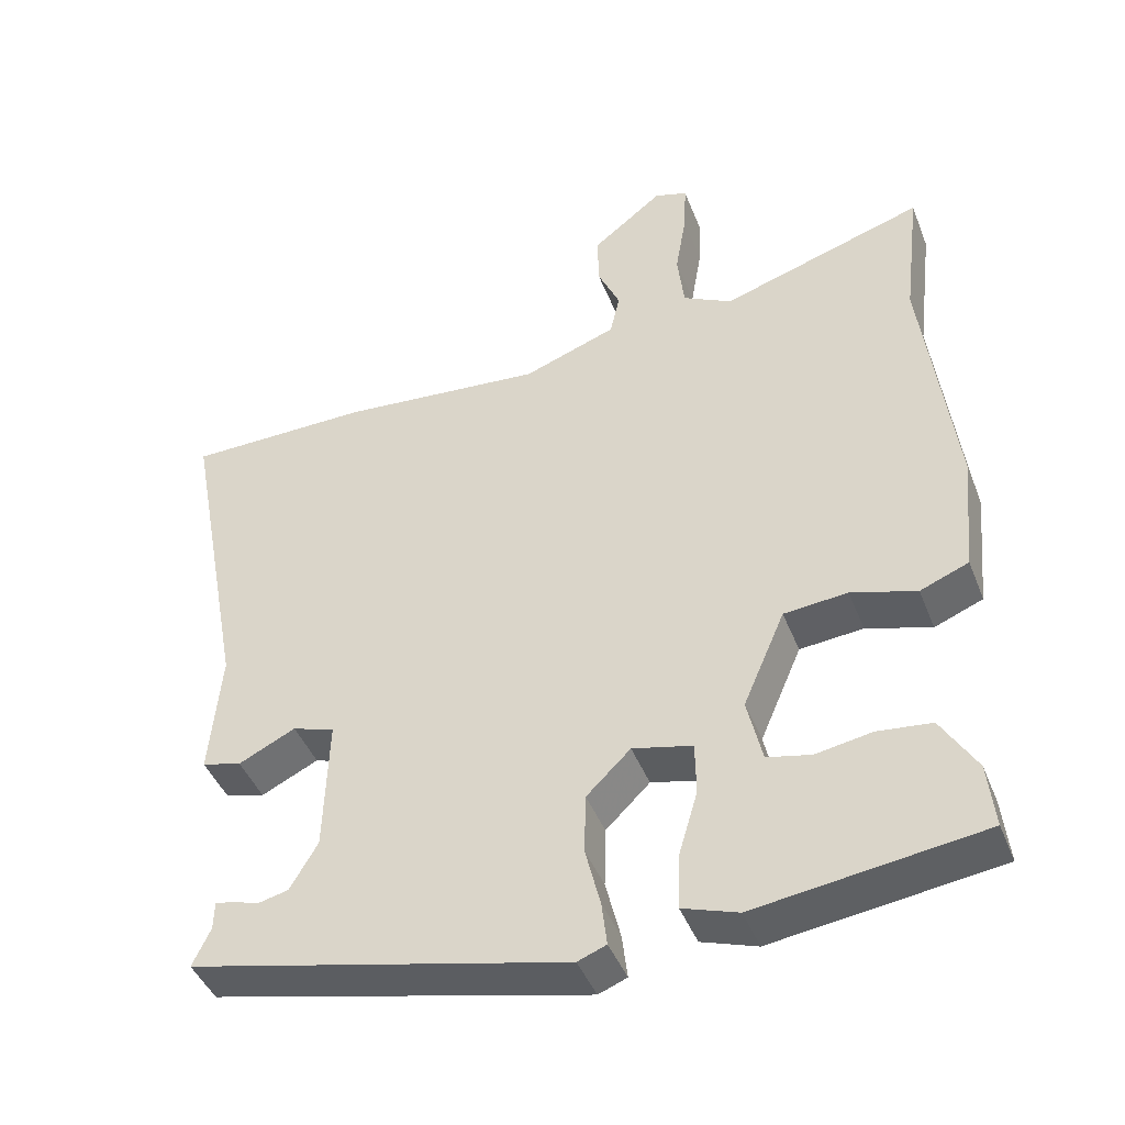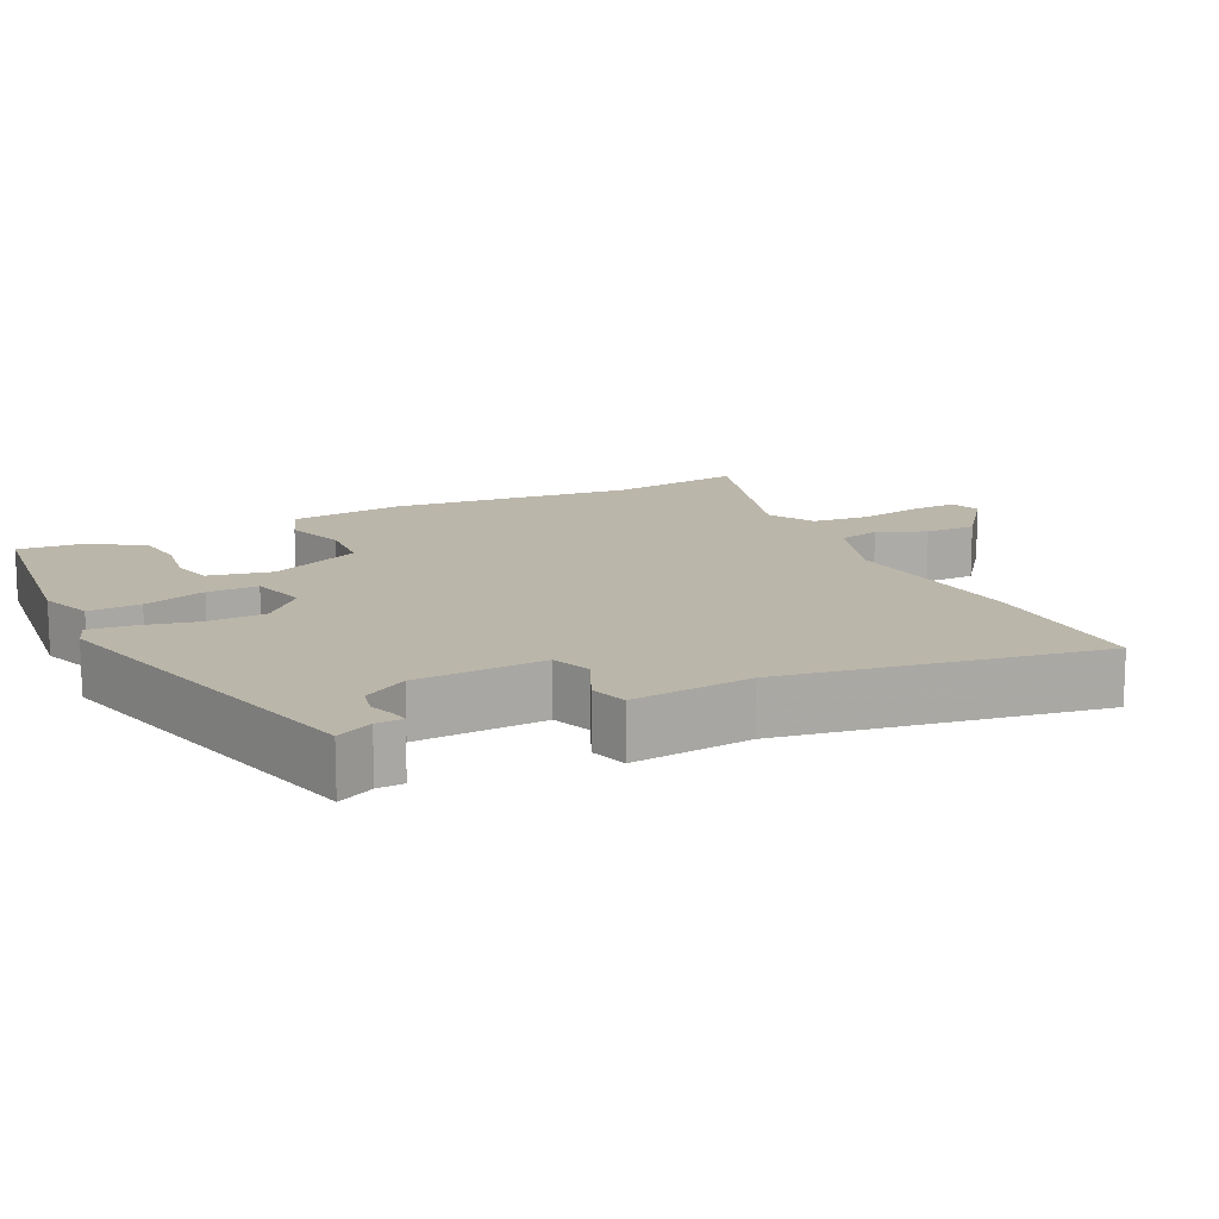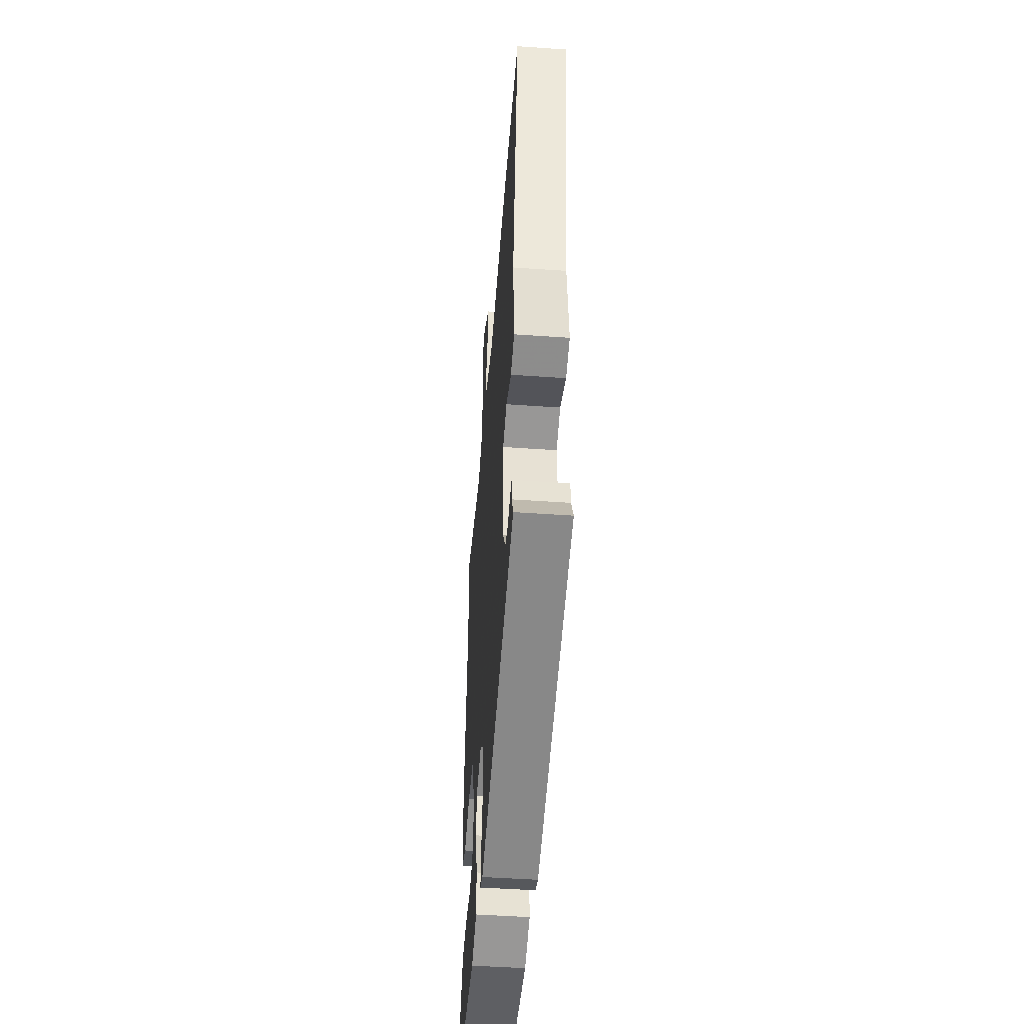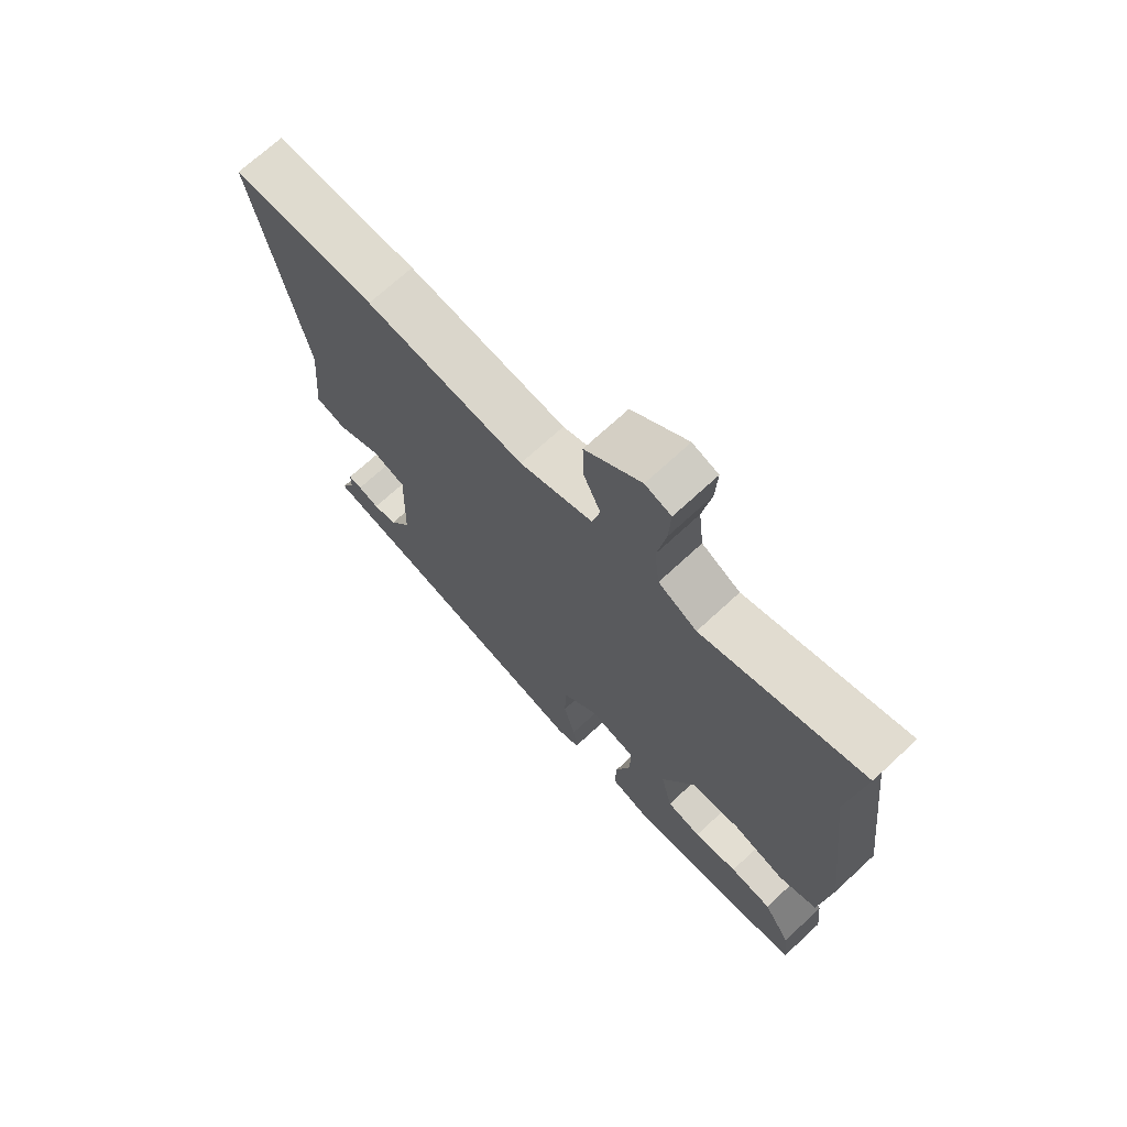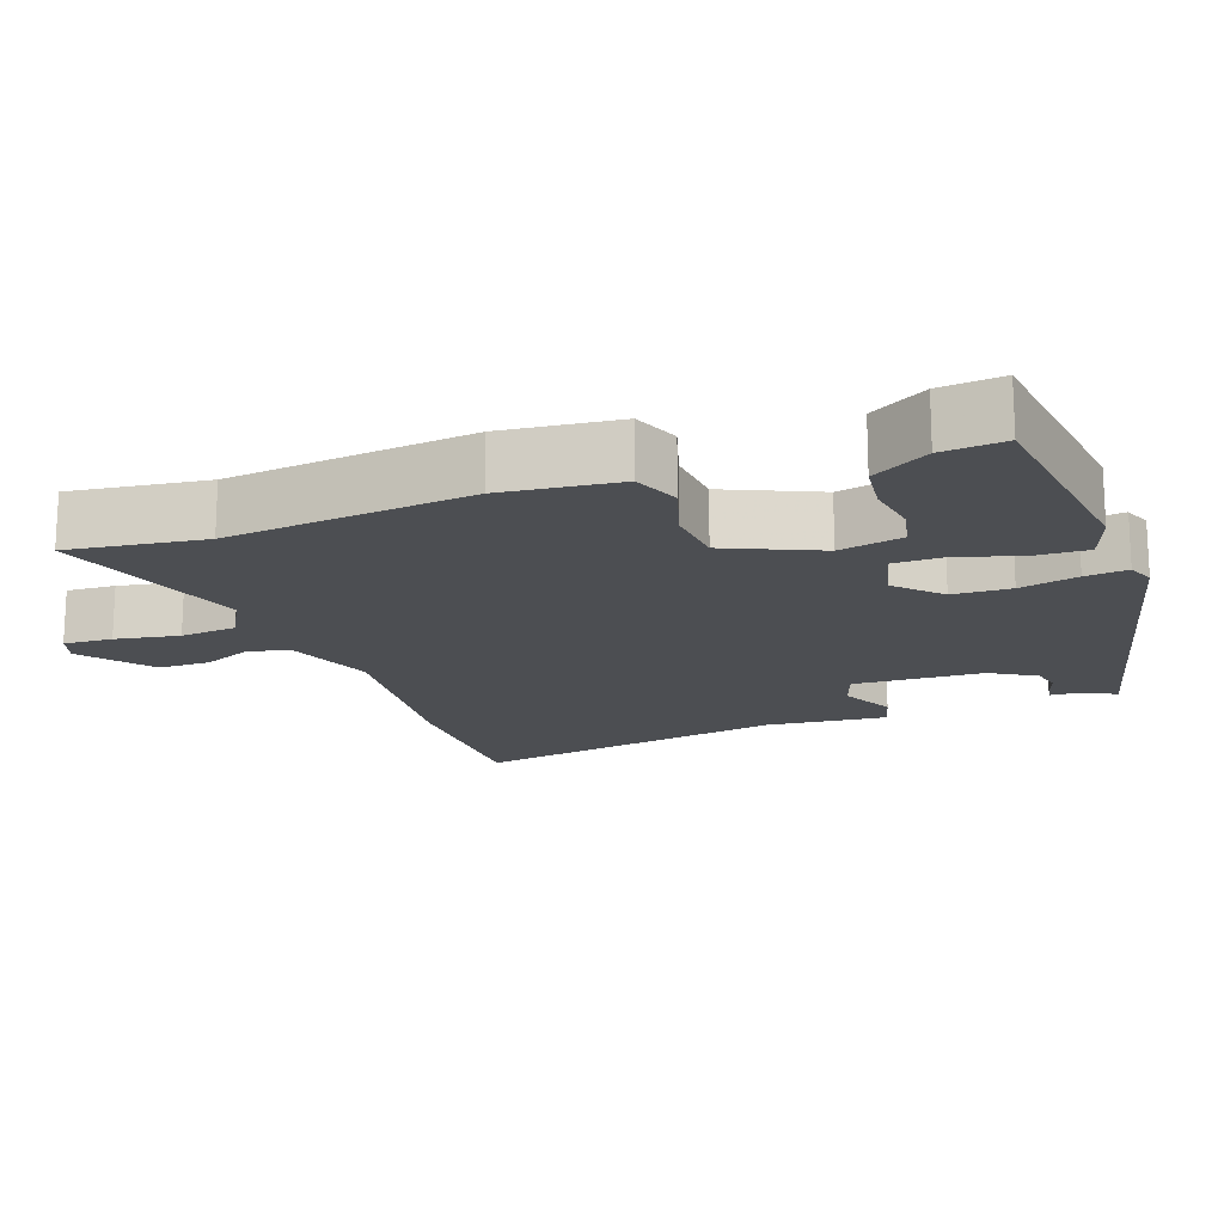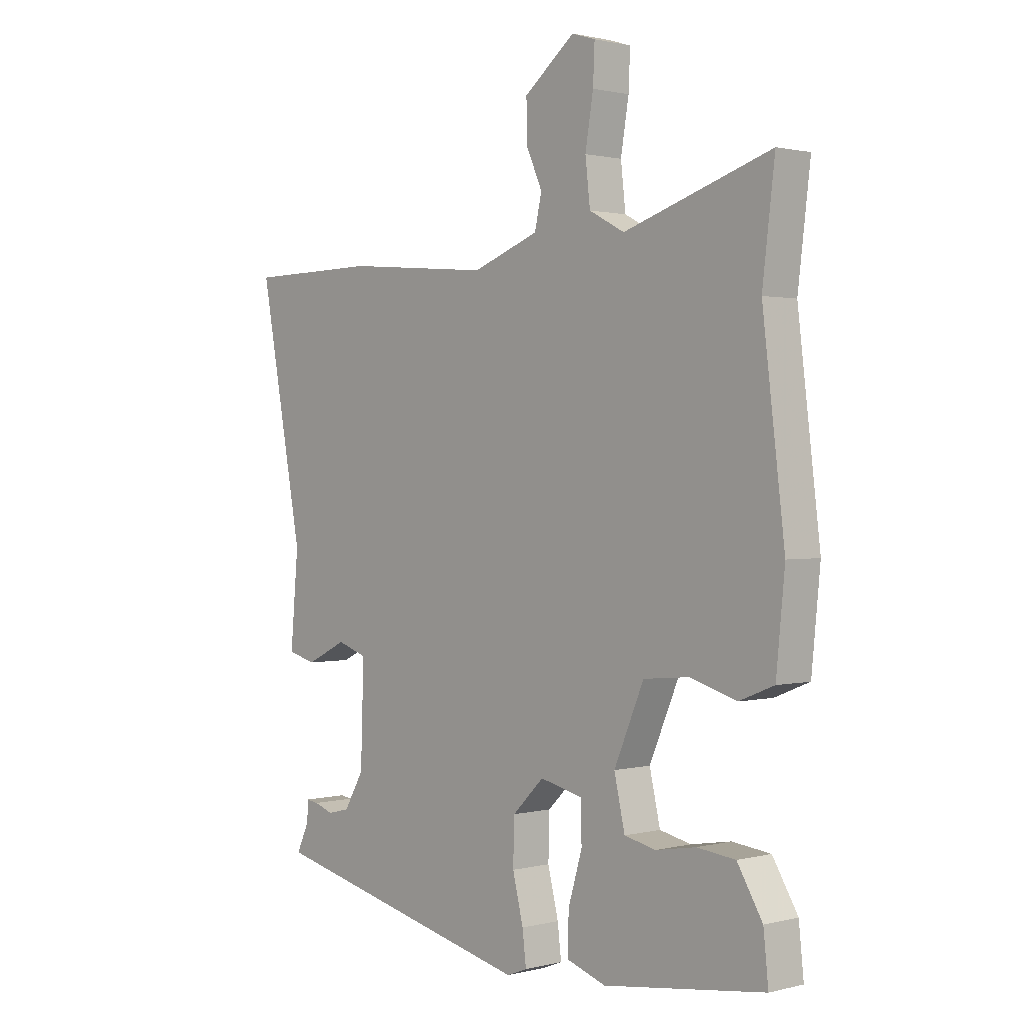
<metadata>
{"format":"obj","ext":"obj","renderer":"f3d","projection":"perspective","resolution":1024,"background":"white","views":[{"elev":-43.8,"azim":20.7,"up":"+Z"},{"elev":13.9,"azim":-117.2,"up":"+Y"},{"elev":-49.5,"azim":-94.4,"up":"+Z"},{"elev":70.8,"azim":47.2,"up":"+Z"},{"elev":-17.0,"azim":109.3,"up":"+Y"},{"elev":1.1,"azim":47.6,"up":"+Z"}]}
</metadata>
<code>
v -0.584 0.07 0.499
v -0.338 0.07 0.502
v -0.065 0.07 0.478
v 0.06 0.07 0.524
v 0.073 0.07 0.582
v 0.043 0.07 0.649
v 0.042 0.07 0.721
v 0.137 0.07 0.796
v 0.181 0.07 0.782
v 0.178 0.07 0.714
v 0.163 0.07 0.625
v 0.172 0.07 0.546
v 0.238 0.07 0.511
v 0.512 0.07 0.599
v 0.489 0.07 0.41
v 0.53 0.07 0.071
v 0.514 0.07 -0.091
v 0.449 0.07 -0.117
v 0.362 0.07 -0.091
v 0.277 0.07 -0.099
v 0.221 0.07 -0.229
v 0.241 0.07 -0.317
v 0.3 0.07 -0.33
v 0.375 0.07 -0.317
v 0.447 0.07 -0.325
v 0.494 0.07 -0.403
v 0.503 0.07 -0.49
v 0.202 0.07 -0.531
v 0.128 0.07 -0.506
v 0.13 0.07 -0.433
v 0.156 0.07 -0.345
v 0.155 0.07 -0.274
v 0.075 0.07 -0.255
v 0.016 0.07 -0.313
v 0.014 0.07 -0.394
v 0.034 0.07 -0.475
v 0.041 0.07 -0.534
v 0.003 0.07 -0.549
v -0.5 0.07 -0.432
v -0.476 0.07 -0.381
v -0.475 0.07 -0.344
v -0.452 0.07 -0.347
v -0.416 0.07 -0.359
v -0.375 0.07 -0.349
v -0.338 0.07 -0.286
v -0.332 0.07 -0.105
v -0.388 0.07 -0.086
v -0.464 0.07 -0.123
v -0.517 0.07 -0.109
v -0.502 0.07 0.06
v -0.584 0 0.499
v -0.338 0 0.502
v -0.065 0 0.478
v 0.06 0 0.524
v 0.073 0 0.582
v 0.043 0 0.649
v 0.042 0 0.721
v 0.137 0 0.796
v 0.181 0 0.782
v 0.178 0 0.714
v 0.163 0 0.625
v 0.172 0 0.546
v 0.238 0 0.511
v 0.512 0 0.599
v 0.489 0 0.41
v 0.53 0 0.071
v 0.514 0 -0.091
v 0.449 0 -0.117
v 0.362 0 -0.091
v 0.277 0 -0.099
v 0.221 0 -0.229
v 0.241 0 -0.317
v 0.3 0 -0.33
v 0.375 0 -0.317
v 0.447 0 -0.325
v 0.494 0 -0.403
v 0.503 0 -0.49
v 0.202 0 -0.531
v 0.128 0 -0.506
v 0.13 0 -0.433
v 0.156 0 -0.345
v 0.155 0 -0.274
v 0.075 0 -0.255
v 0.016 0 -0.313
v 0.014 0 -0.394
v 0.034 0 -0.475
v 0.041 0 -0.534
v 0.003 0 -0.549
v -0.5 0 -0.432
v -0.476 0 -0.381
v -0.475 0 -0.344
v -0.452 0 -0.347
v -0.416 0 -0.359
v -0.375 0 -0.349
v -0.338 0 -0.286
v -0.332 0 -0.105
v -0.388 0 -0.086
v -0.464 0 -0.123
v -0.517 0 -0.109
v -0.502 0 0.06
f 47 48 49 50
f 1 2 3
f 50 1 3
f 47 50 3
f 46 47 3
f 45 46 3 4
f 40 41 42 43
f 40 43 44
f 39 40 44
f 38 39 44
f 37 38 44
f 36 37 44
f 35 36 44
f 34 35 44 45
f 29 30 31
f 28 29 31
f 27 28 31
f 26 27 31
f 25 26 31
f 23 24 25
f 23 25 31
f 22 23 31
f 21 22 31 32
f 17 18 19
f 16 17 19
f 15 16 19
f 15 19 20
f 14 15 20
f 13 14 20
f 21 32 33
f 20 21 33
f 13 20 33
f 12 13 33
f 9 10 11
f 8 9 11
f 7 8 11
f 6 7 11
f 5 6 11
f 34 45 4
f 33 34 4
f 12 33 4
f 11 12 4
f 4 5 11
f 100 99 98 97
f 53 52 51
f 53 51 100
f 53 100 97
f 53 97 96
f 54 53 96 95
f 93 92 91 90
f 94 93 90
f 94 90 89
f 94 89 88
f 94 88 87
f 94 87 86
f 94 86 85
f 95 94 85 84
f 81 80 79
f 81 79 78
f 81 78 77
f 81 77 76
f 81 76 75
f 75 74 73
f 81 75 73
f 81 73 72
f 82 81 72 71
f 69 68 67
f 69 67 66
f 69 66 65
f 70 69 65
f 70 65 64
f 70 64 63
f 83 82 71
f 83 71 70
f 83 70 63
f 83 63 62
f 61 60 59
f 61 59 58
f 61 58 57
f 61 57 56
f 61 56 55
f 54 95 84
f 54 84 83
f 54 83 62
f 54 62 61
f 61 55 54
f 1 51 52 2
f 2 52 53 3
f 3 53 54 4
f 4 54 55 5
f 5 55 56 6
f 6 56 57 7
f 7 57 58 8
f 8 58 59 9
f 9 59 60 10
f 10 60 61 11
f 11 61 62 12
f 12 62 63 13
f 13 63 64 14
f 14 64 65 15
f 15 65 66 16
f 16 66 67 17
f 17 67 68 18
f 18 68 69 19
f 19 69 70 20
f 20 70 71 21
f 21 71 72 22
f 22 72 73 23
f 23 73 74 24
f 24 74 75 25
f 25 75 76 26
f 26 76 77 27
f 27 77 78 28
f 28 78 79 29
f 29 79 80 30
f 30 80 81 31
f 31 81 82 32
f 32 82 83 33
f 33 83 84 34
f 34 84 85 35
f 35 85 86 36
f 36 86 87 37
f 37 87 88 38
f 38 88 89 39
f 39 89 90 40
f 40 90 91 41
f 41 91 92 42
f 42 92 93 43
f 43 93 94 44
f 44 94 95 45
f 45 95 96 46
f 46 96 97 47
f 47 97 98 48
f 48 98 99 49
f 49 99 100 50
f 50 100 51 1

</code>
